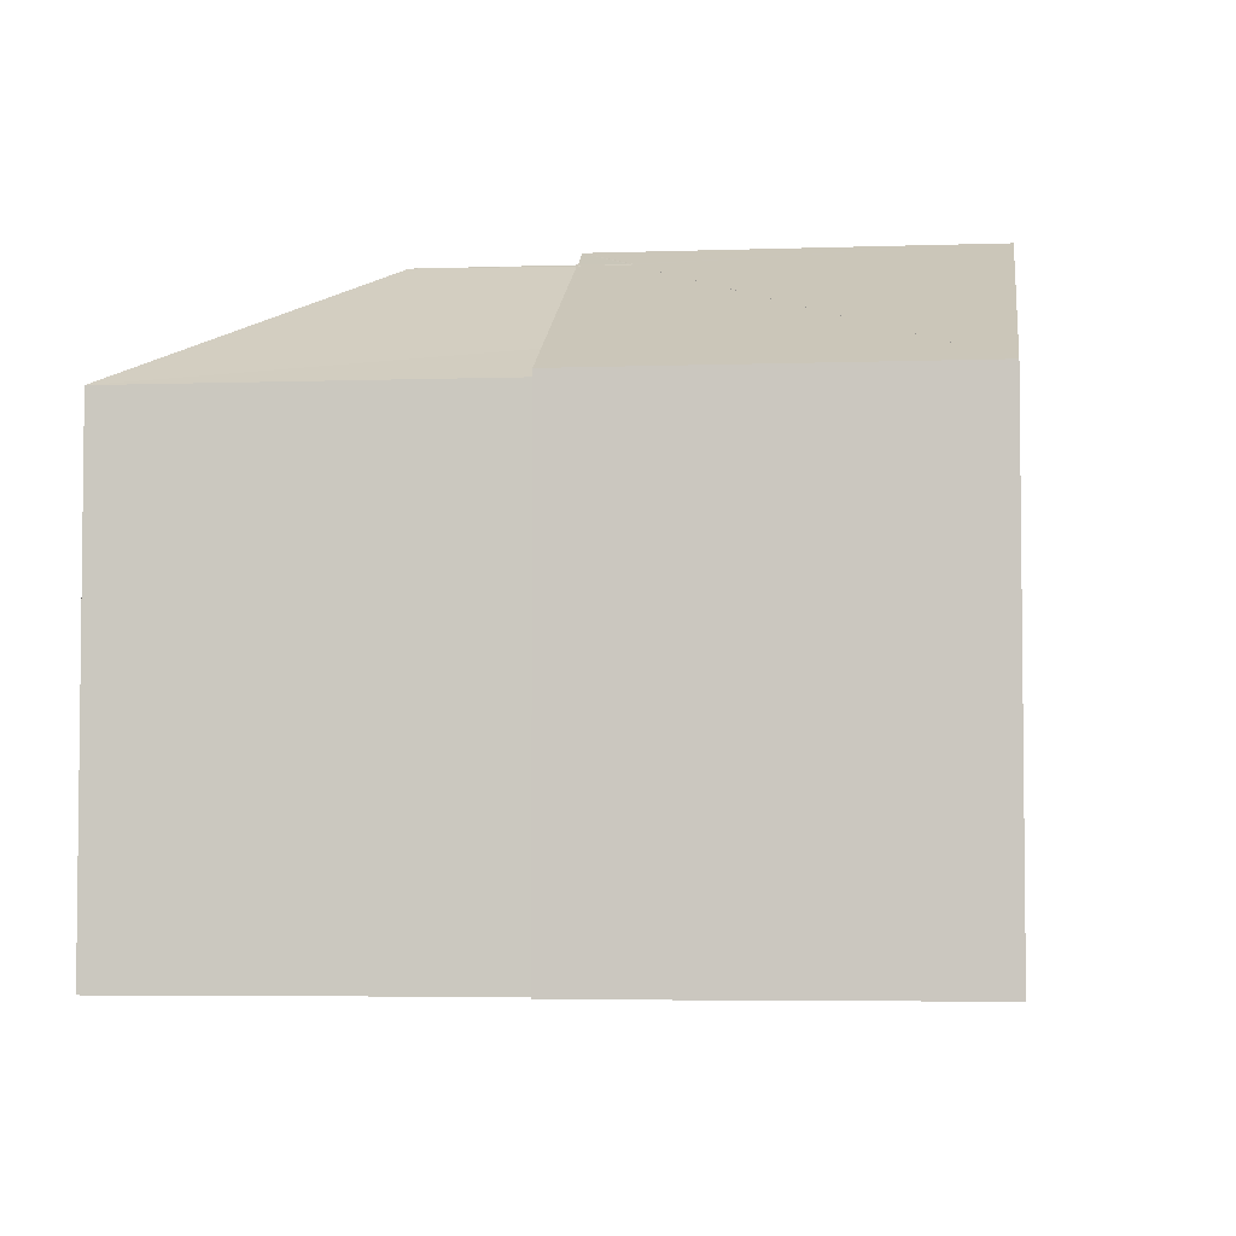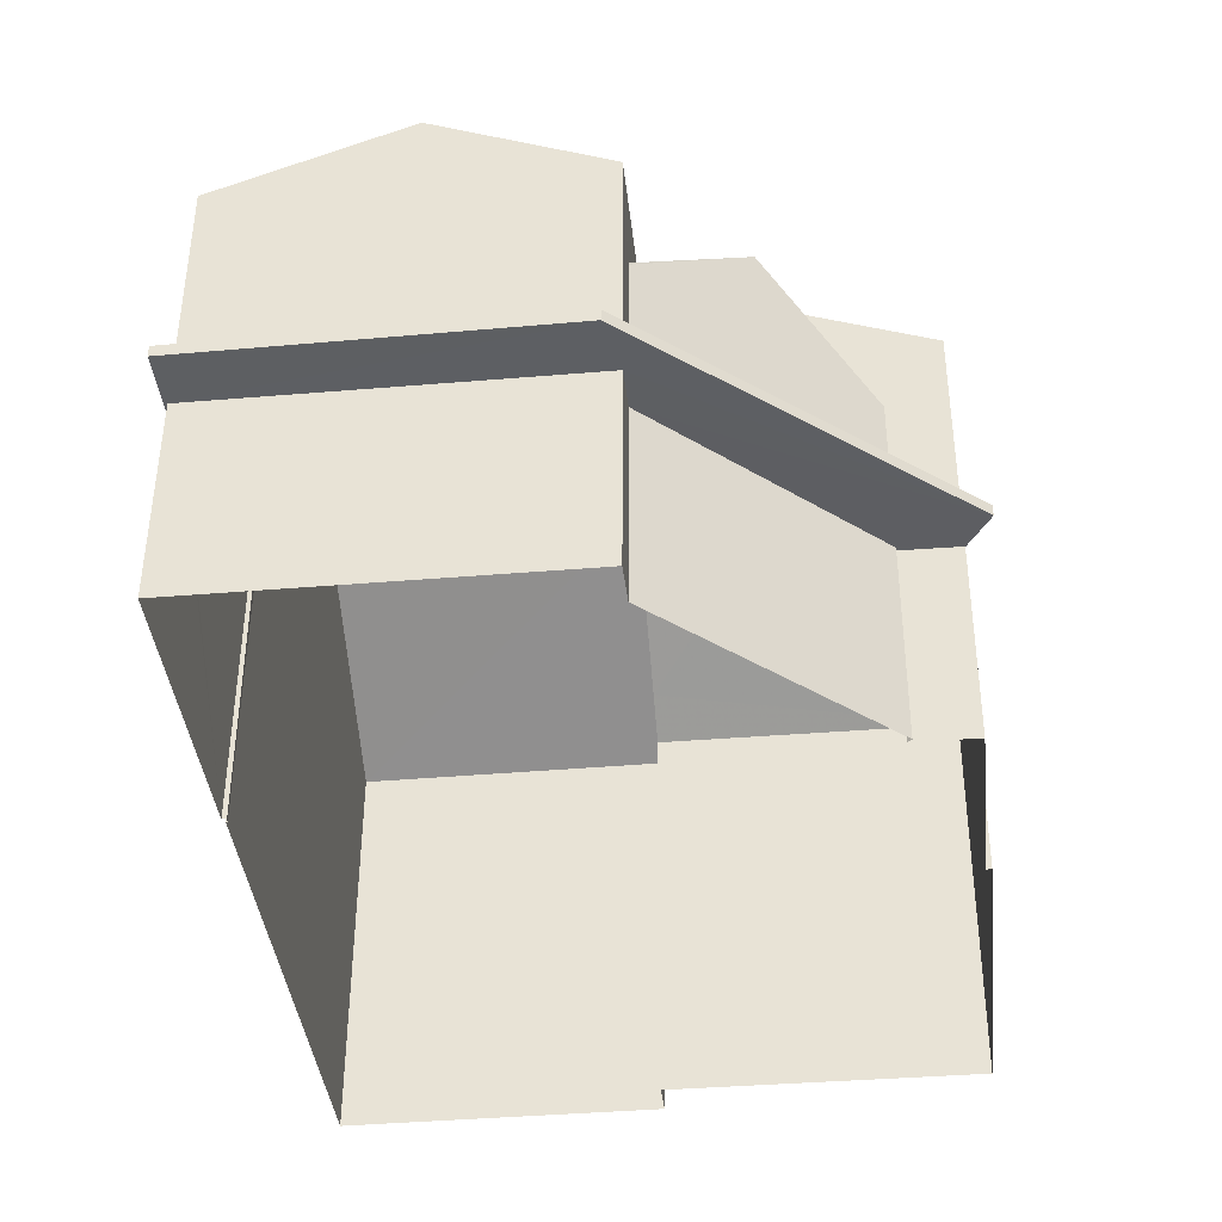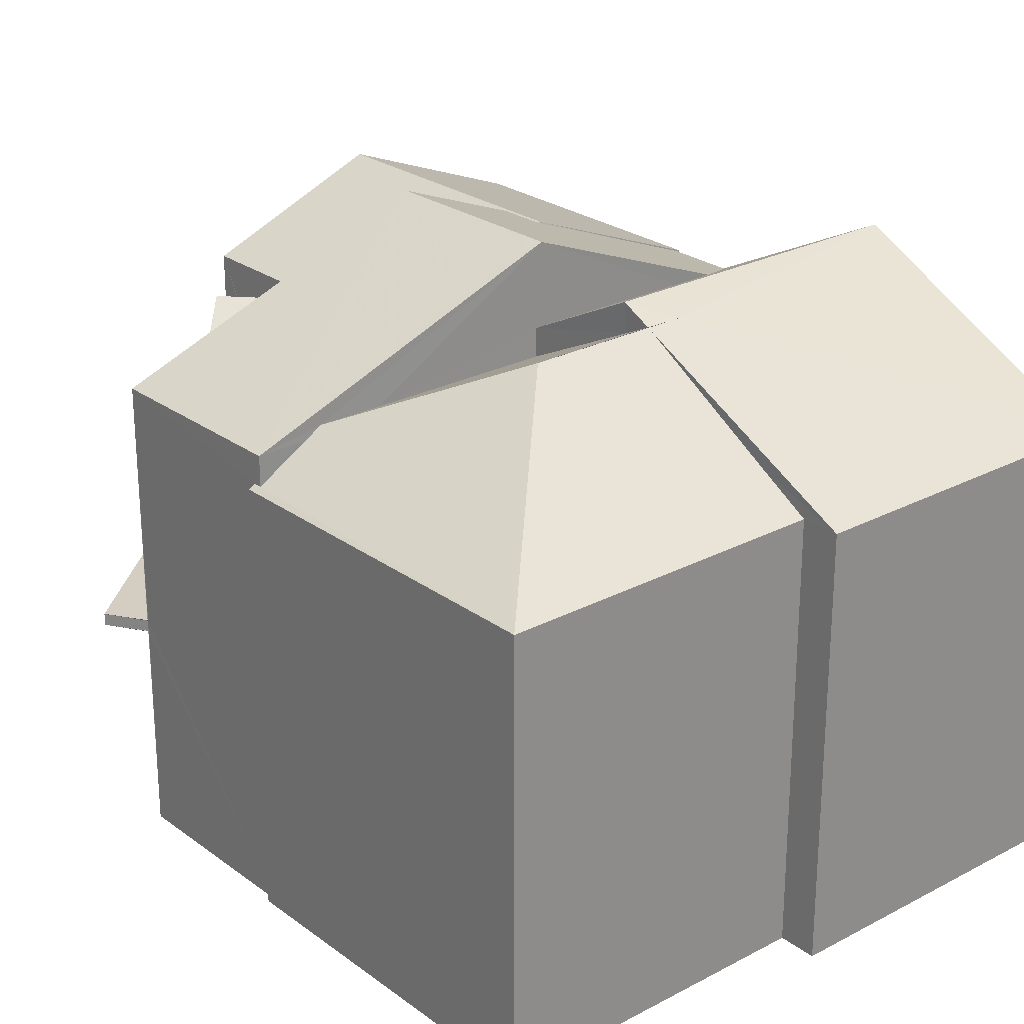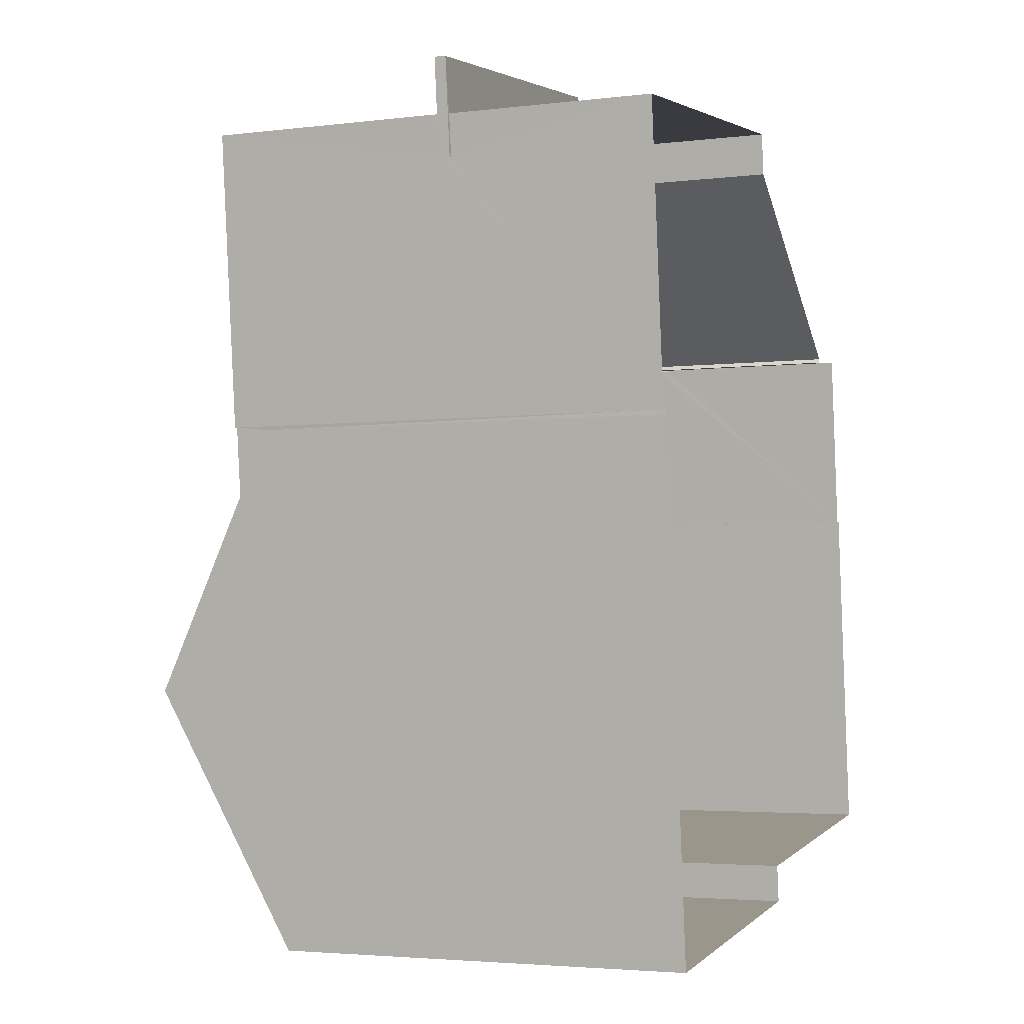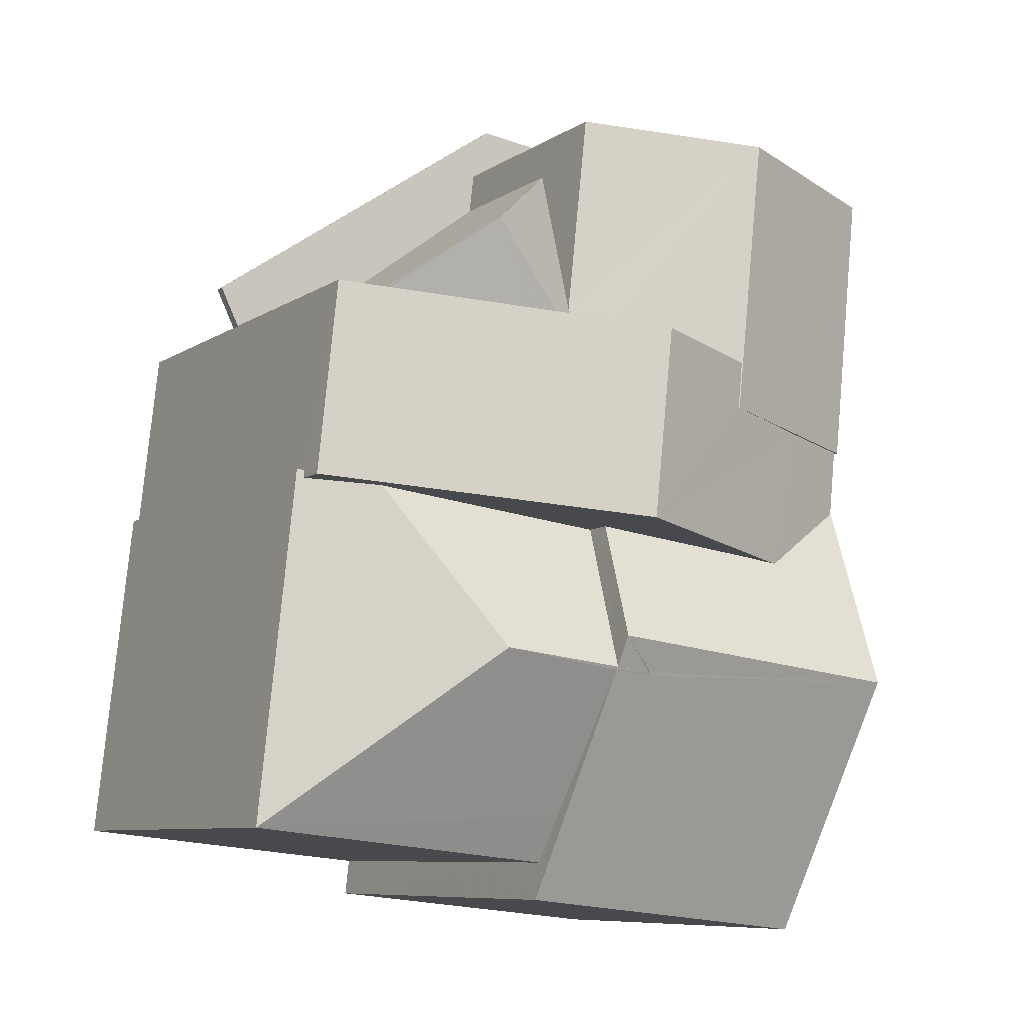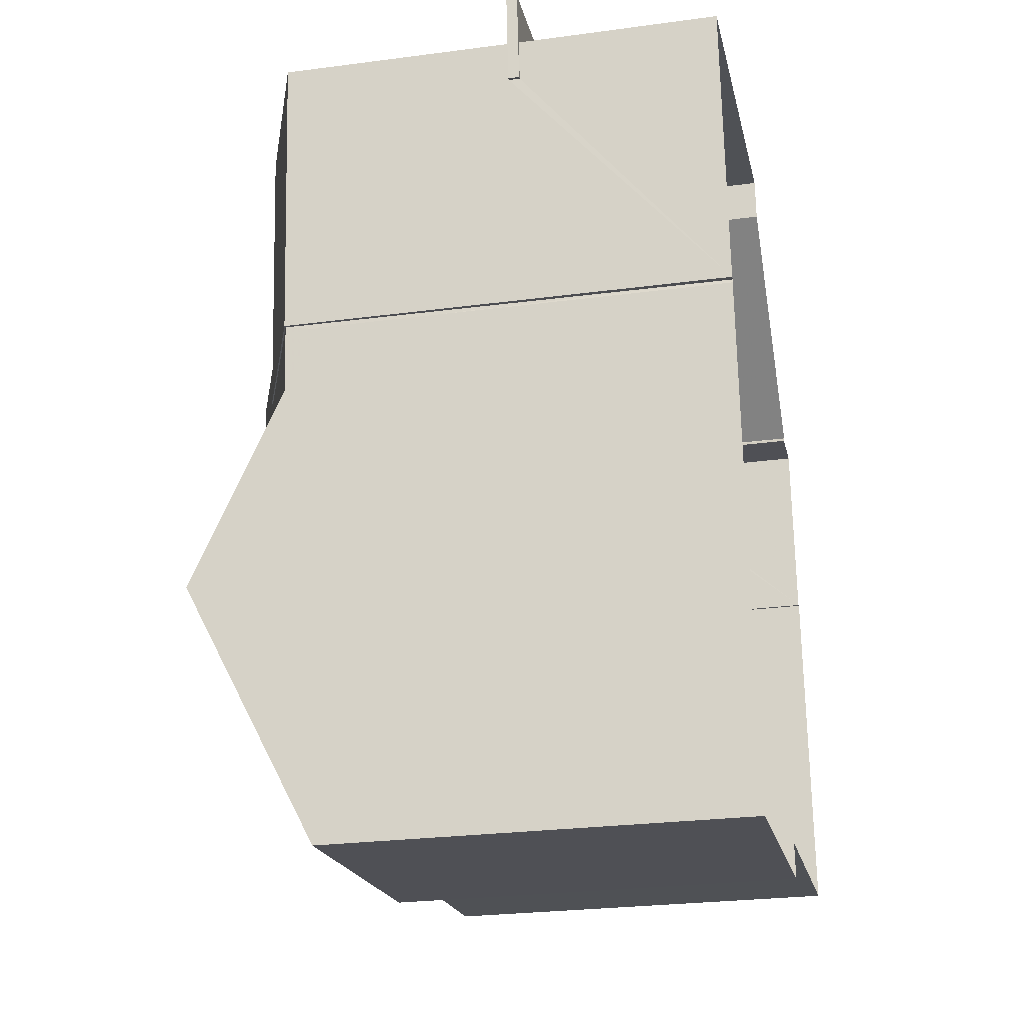
<metadata>
{"format":"obj","ext":"obj","renderer":"f3d","projection":"perspective","resolution":1024,"background":"white","views":[{"elev":-4.7,"azim":0.5,"up":"+Z"},{"elev":50.5,"azim":-179.8,"up":"+Y"},{"elev":25.1,"azim":-46.6,"up":"+Z"},{"elev":-3.5,"azim":112.3,"up":"+Y"},{"elev":-8.5,"azim":-31.5,"up":"+Y"},{"elev":-25.7,"azim":101.8,"up":"+Y"}]}
</metadata>
<code>
v -8.958e+04 -9.93e+04 6.578
v -8.958e+04 -9.93e+04 6.578
v -8.957e+04 -9.93e+04 6.578
v -8.957e+04 -9.929e+04 6.578
v -8.957e+04 -9.929e+04 6.578
v -8.957e+04 -9.929e+04 6.578
v -8.957e+04 -9.929e+04 6.577
v -8.957e+04 -9.929e+04 6.578
v -8.958e+04 -9.929e+04 6.578
v -8.958e+04 -9.929e+04 6.578
v -8.958e+04 -9.93e+04 6.579
v -8.958e+04 -9.93e+04 6.579
v -8.958e+04 -9.93e+04 6.579
v -8.958e+04 -9.929e+04 6.579
v -8.958e+04 -9.929e+04 6.579
v -8.958e+04 -9.929e+04 6.579
v -8.957e+04 -9.929e+04 9.318
v -8.957e+04 -9.929e+04 9.318
v -8.957e+04 -9.929e+04 9.318
v -8.958e+04 -9.929e+04 9.318
v -8.958e+04 -9.929e+04 9.318
v -8.958e+04 -9.929e+04 9.319
v -8.957e+04 -9.929e+04 9.318
v -8.958e+04 -9.929e+04 9.319
v -8.958e+04 -9.929e+04 9.319
v -8.958e+04 -9.929e+04 9.319
v -8.958e+04 -9.929e+04 9.319
v -8.958e+04 -9.929e+04 9.318
v -8.958e+04 -9.93e+04 13.74
v -8.958e+04 -9.93e+04 13.74
v -8.958e+04 -9.93e+04 13.74
v -8.957e+04 -9.929e+04 9.468
v -8.957e+04 -9.929e+04 9.468
v -8.957e+04 -9.929e+04 9.468
v -8.958e+04 -9.929e+04 9.468
v -8.957e+04 -9.929e+04 9.468
v -8.958e+04 -9.929e+04 9.468
v -8.958e+04 -9.929e+04 9.469
v -8.958e+04 -9.929e+04 9.469
v -8.958e+04 -9.929e+04 9.469
v -8.958e+04 -9.929e+04 9.469
v -8.958e+04 -9.929e+04 9.469
v -8.958e+04 -9.929e+04 9.468
v -8.958e+04 -9.93e+04 13.72
v -8.958e+04 -9.93e+04 13.72
v -8.957e+04 -9.93e+04 12.2
v -8.958e+04 -9.93e+04 12.2
v -8.958e+04 -9.93e+04 13.72
v -8.958e+04 -9.93e+04 12.78
v -8.958e+04 -9.93e+04 12.63
v -8.958e+04 -9.93e+04 13.74
v -8.958e+04 -9.93e+04 12.25
v -8.958e+04 -9.93e+04 12.2
v -8.958e+04 -9.93e+04 12.25
v -8.958e+04 -9.93e+04 12.2
v -8.958e+04 -9.93e+04 13.74
v -8.958e+04 -9.93e+04 13.74
v -8.958e+04 -9.93e+04 13.94
v -8.958e+04 -9.93e+04 14.25
v -8.957e+04 -9.93e+04 13.15
v -8.957e+04 -9.929e+04 13.03
v -8.957e+04 -9.93e+04 12.63
v -8.957e+04 -9.929e+04 12.63
v -8.958e+04 -9.93e+04 12.57
v -8.958e+04 -9.929e+04 14.25
v -8.958e+04 -9.93e+04 12.63
v -8.957e+04 -9.929e+04 13.6
v -8.957e+04 -9.929e+04 13.6
v -8.958e+04 -9.93e+04 12.78
v -8.958e+04 -9.93e+04 13.56
v -8.957e+04 -9.929e+04 12.2
v -8.957e+04 -9.929e+04 12.2
v -8.957e+04 -9.93e+04 13.94
v -8.957e+04 -9.93e+04 13.15
v -8.958e+04 -9.929e+04 12.8
v -8.957e+04 -9.929e+04 13.61
v -8.957e+04 -9.929e+04 13.61
v -8.958e+04 -9.93e+04 12.2
v -8.958e+04 -9.929e+04 12.73
v -8.958e+04 -9.929e+04 12.63
v -8.958e+04 -9.929e+04 12.63
v -8.958e+04 -9.929e+04 12.91
v -8.958e+04 -9.929e+04 12.91
v -8.958e+04 -9.929e+04 11.57
v -8.957e+04 -9.929e+04 12.63
v -8.958e+04 -9.93e+04 13.15
v -8.958e+04 -9.929e+04 12.63
v -8.958e+04 -9.929e+04 12.45
v -8.958e+04 -9.93e+04 12.78
v -8.957e+04 -9.929e+04 12.63
v -8.958e+04 -9.929e+04 11.54
v -8.958e+04 -9.929e+04 11.54
v -8.958e+04 -9.929e+04 12.63
v -8.958e+04 -9.929e+04 11.54
f 1 2 3
f 3 4 5
f 6 7 8
f 9 7 10
f 2 11 12
f 12 11 13
f 10 6 4
f 12 14 15
f 16 10 15
f 2 4 3
f 6 10 7
f 2 12 4
f 15 10 4
f 12 15 4
f 17 18 19
f 18 20 19
f 20 21 22
f 18 17 23
f 22 24 25
f 24 26 27
f 28 26 22
f 21 28 22
f 20 18 21
f 22 26 24
f 29 30 31
f 32 33 34
f 32 35 33
f 34 33 36
f 37 35 38
f 39 38 40
f 41 42 39
f 42 43 38
f 43 37 38
f 33 35 37
f 39 42 38
f 44 45 46
f 46 45 47
f 45 48 47
f 49 50 51
f 52 53 54
f 50 54 55
f 51 50 55
f 54 53 55
f 56 57 58
f 59 60 61
f 61 62 63
f 61 60 62
f 48 51 64
f 45 31 48
f 31 51 48
f 59 65 66
f 61 67 59
f 67 65 59
f 67 68 65
f 31 30 57
f 31 56 51
f 51 69 49
f 51 70 69
f 56 70 51
f 31 57 56
f 62 71 72
f 71 62 73
f 74 73 60
f 73 62 60
f 75 68 76
f 68 77 76
f 68 67 77
f 64 55 78
f 64 51 55
f 79 75 80
f 75 76 80
f 76 81 80
f 82 80 83
f 83 80 84
f 79 80 82
f 85 76 77
f 58 73 74
f 86 58 74
f 46 73 44
f 30 58 57
f 58 29 73
f 73 29 44
f 30 29 58
f 87 83 88
f 87 82 83
f 89 69 70
f 77 90 85
f 91 83 92
f 91 88 83
f 65 93 66
f 78 55 11
f 2 78 11
f 72 71 5
f 4 72 5
f 63 6 8
f 90 63 8
f 73 46 71
f 54 50 66
f 64 47 48
f 64 78 47
f 43 92 94
f 43 42 92
f 20 38 35
f 20 22 38
f 94 92 83
f 84 94 83
f 88 93 87
f 41 39 91
f 91 93 88
f 39 93 91
f 33 81 85
f 33 37 81
f 66 50 49
f 89 86 69
f 66 49 59
f 59 74 60
f 49 69 59
f 59 86 74
f 69 86 59
f 94 37 43
f 37 94 81
f 80 81 84
f 81 94 84
f 46 1 3
f 46 47 1
f 81 76 85
f 68 75 65
f 75 79 82
f 87 93 65
f 82 87 65
f 75 82 65
f 77 61 90
f 90 61 63
f 67 61 77
f 15 14 24
f 27 15 24
f 58 86 70
f 58 70 56
f 86 89 70
f 35 32 19
f 20 35 19
f 63 72 6
f 6 72 4
f 62 72 63
f 18 7 9
f 21 18 9
f 54 66 52
f 12 52 40
f 14 12 25
f 52 66 93
f 40 93 39
f 14 25 24
f 25 12 40
f 40 52 93
f 40 22 25
f 40 38 22
f 27 16 15
f 27 26 16
f 53 12 13
f 53 52 12
f 7 18 23
f 23 8 7
f 8 36 90
f 85 36 33
f 90 36 85
f 8 23 36
f 28 10 16
f 26 28 16
f 42 91 92
f 42 41 91
f 17 32 34
f 17 19 32
f 23 17 34
f 36 23 34
f 78 1 47
f 78 2 1
f 28 21 9
f 10 28 9
f 71 3 5
f 71 46 3
f 44 29 31
f 45 44 31
f 53 11 55
f 53 13 11

</code>
